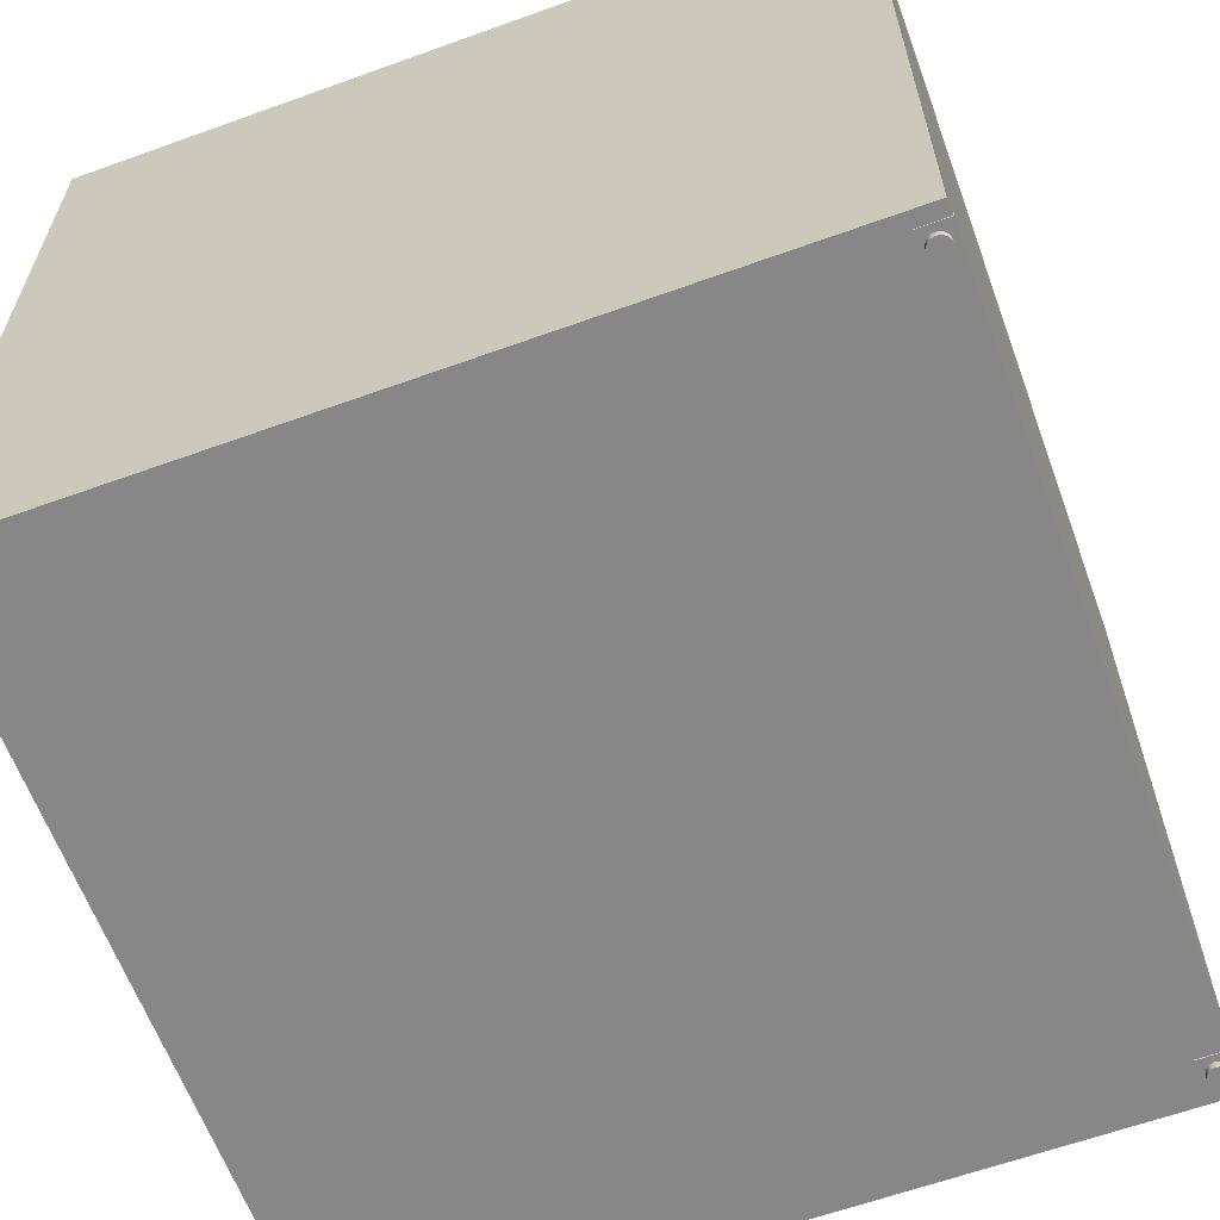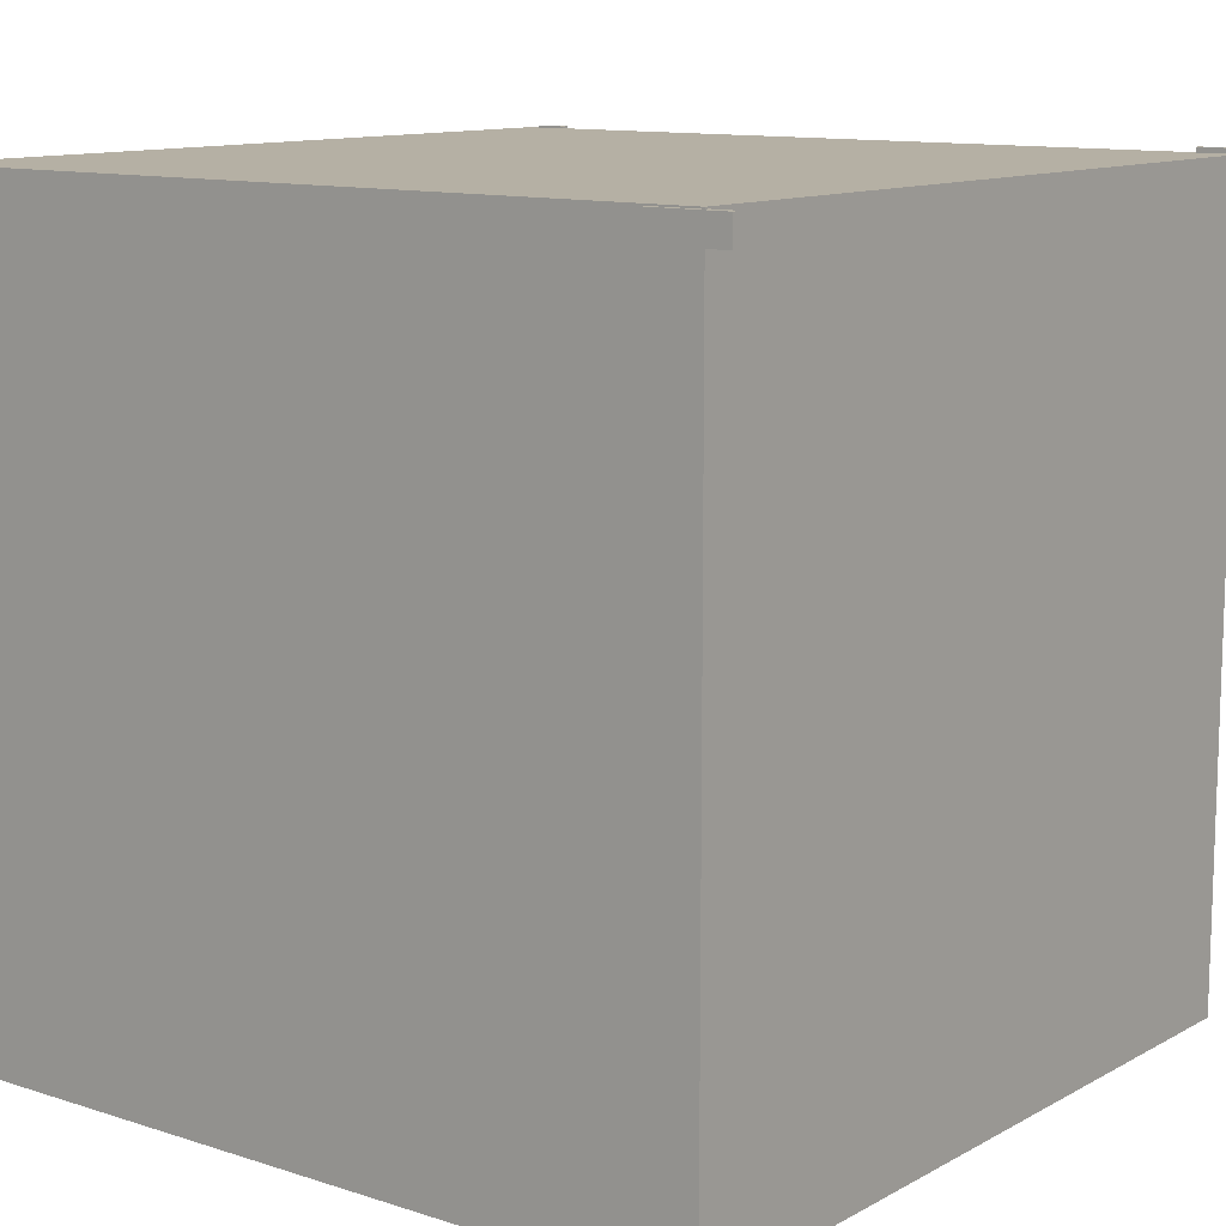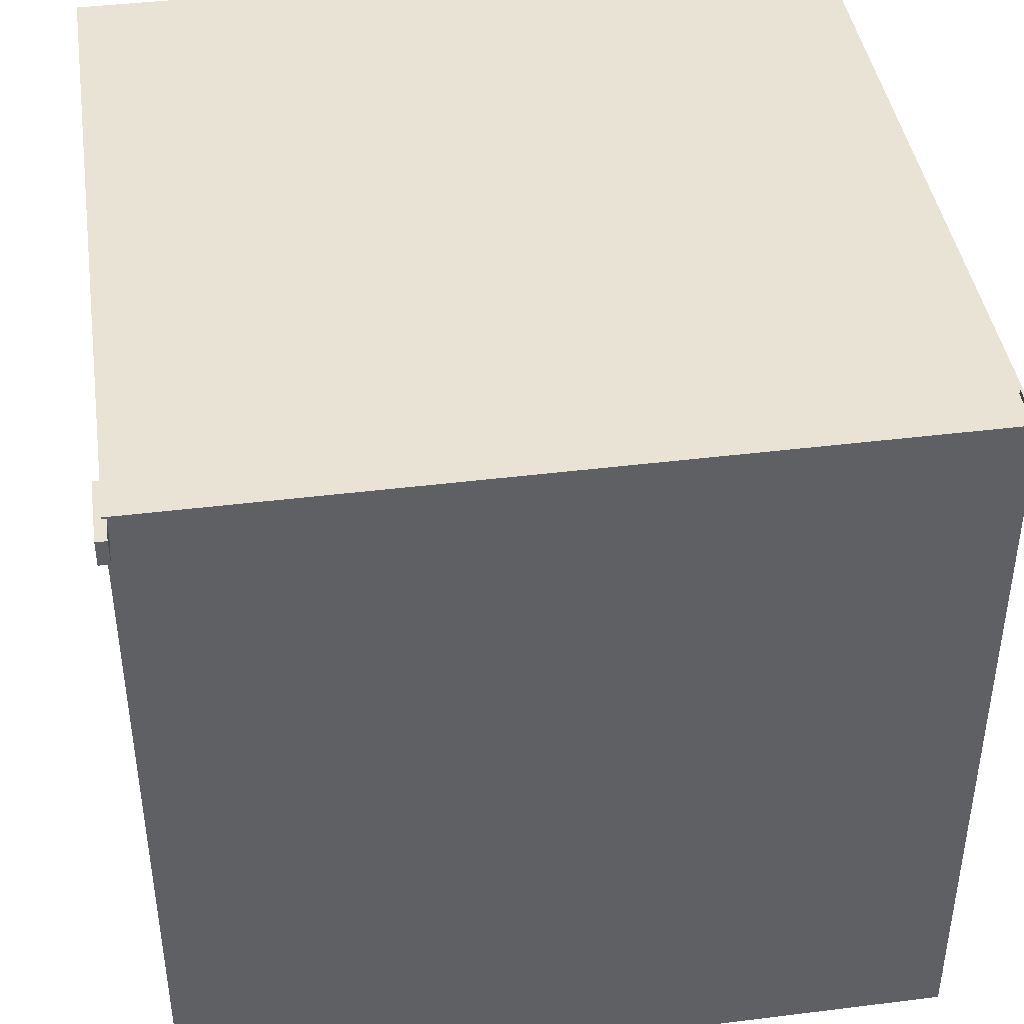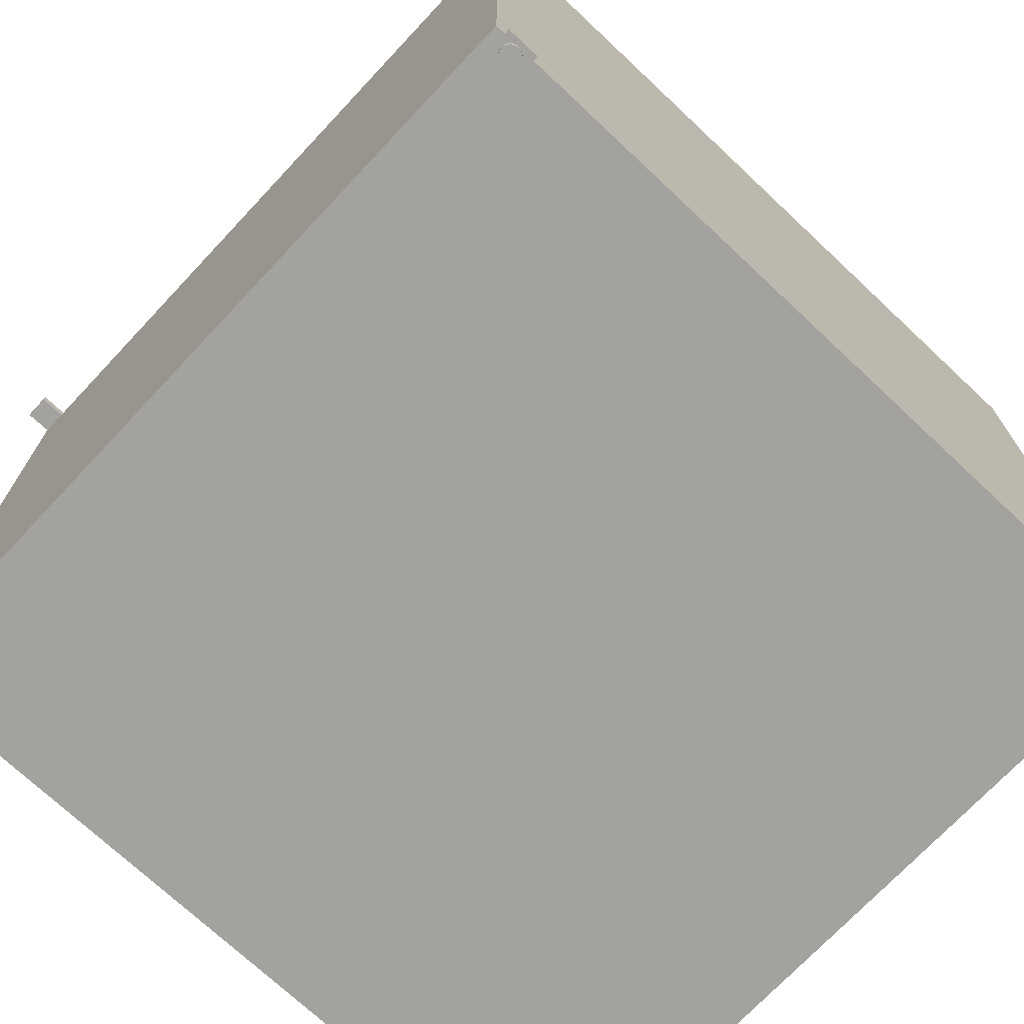
<metadata>
{"format":"obj","ext":"obj","renderer":"f3d","projection":"perspective","resolution":1024,"background":"white","views":[{"elev":-62.4,"azim":-69.9,"up":"+Z"},{"elev":11.6,"azim":37.8,"up":"+Y"},{"elev":42.1,"azim":81.5,"up":"+Y"},{"elev":-72.4,"azim":136.8,"up":"+Z"}]}
</metadata>
<code>
o Cylinder.000
v -0.0384 0.9877 0.9933
v -0.0384 0.9877 1.007
v -0.01919 0.9877 1.007
v -0.01919 0.9877 0.9933
v -0.01919 0.01295 0.9933
v -0.01919 0.01295 1.007
v -0.01919 -0.002037 1.007
v -0.01919 -0.002037 0.9933
v -1.008 -0.002037 0.9933
v -1.008 -0.002037 1.007
v -1.024 -0.002037 1.007
v -1.024 -0.002037 0.9933
v -1.024 0.9596 0.9933
v -1.024 0.9596 1.007
v -1.024 0.9877 1.007
v -1.024 0.9877 0.9933
v -1.008 0.01295 0.01129
v -1.008 -0.002037 0.01129
v -1.024 -0.002037 0.01129
v -1.024 0.01295 0.01129
v -1.008 0.9596 1.007
v -1.008 0.9877 1.007
v -1.024 0.9596 0.02489
v -1.024 0.9877 0.02489
v -1.008 -0.002037 0.02489
v -1.024 -0.002037 0.02489
v -0.01919 0.01295 0.02489
v -0.01919 -0.002037 0.02489
v -0.0384 0.9877 0.02489
v -0.01919 0.9877 0.02489
v -0.0384 0.9877 0.01129
v -0.01919 0.9877 0.01129
v -0.01919 0.01295 0.01129
v -0.01919 -0.002037 0.01129
v -1.024 0.9596 0.01129
v -1.024 0.9877 0.01129
v -0.0384 -0.002037 0.02489
v -0.0384 -0.002037 0.01129
v -1.008 0.9877 0.01129
v -1.008 0.9877 0.02489
v -1.008 0.9877 0.9933
v -0.0384 -0.002037 0.9933
v -0.01919 0.9596 1.007
v -0.0384 0.9596 1.007
v -0.0384 0.01295 0.01129
v -0.0384 -0.002037 1.007
v -0.0384 0.9596 0.01129
v -1.008 0.9596 0.01129
v -0.0384 0.01295 1.007
v -1.008 0.01295 1.007
v -0.01919 0.9596 0.01129
v -1.024 0.01295 0.02489
v -0.01919 0.9596 0.02489
v -0.01919 0.9596 0.9933
v -1.024 0.01295 0.9933
v -1.024 0.01295 1.007
f 1 2 3 4
f 5 6 7 8
f 9 10 11 12
f 13 14 15 16
f 17 18 19 20
f 21 22 15 14
f 23 13 16 24
f 25 9 12 26
f 27 5 8 28
f 29 1 4 30
f 31 29 30 32
f 33 27 28 34
f 18 25 26 19
f 35 23 24 36
f 34 28 37 38
f 39 40 29 31
f 40 41 1 29
f 28 8 42 37
f 43 3 2 44
f 33 34 38 45
f 8 7 46 42
f 41 22 2 1
f 16 15 22 41
f 24 16 41 40
f 36 24 40 39
f 38 37 25 18
f 37 42 9 25
f 44 2 22 21
f 45 38 18 17
f 42 46 10 9
f 31 47 48 39
f 49 44 21 50
f 32 51 47 31
f 6 43 44 49
f 20 52 23 35
f 32 30 53 51
f 30 4 54 53
f 52 55 13 23
f 50 21 14 56
f 39 48 35 36
f 55 56 14 13
f 4 3 43 54
f 12 11 56 55
f 10 50 56 11
f 26 12 55 52
f 19 26 52 20
f 7 6 49 46
f 46 49 50 10
f 47 45 17 48
f 51 33 45 47
f 51 53 27 33
f 53 54 5 27
f 48 17 20 35
f 54 43 6 5
o Cylinder.007
v -0.03261 0.9548 0.01784
v -0.07257 0.9548 0.01784
v -0.03261 0.9941 0.01784
v -0.03261 0.9548 0.00988
v -0.07257 0.9548 0.00988
v -0.03261 0.9941 0.00988
v -0.07257 0.9941 0.00988
v -0.07257 0.9941 0.01784
f 58 64 59 57
f 57 60 61 58
f 59 62 60 57
f 63 61 60 62
f 64 63 62 59
f 58 61 63 64
o Cylinder.008
v -0.03702 -0.00339 0.01784
v -0.03702 -0.00339 0.00988
v -0.07698 -0.00339 0.01784
v -0.03702 0.03585 0.01784
v -0.07698 0.03585 0.01784
v -0.03702 0.03585 0.00988
v -0.07698 0.03585 0.00988
v -0.07698 -0.00339 0.00988
f 68 70 66 65
f 65 66 72 67
f 67 69 68 65
f 69 71 70 68
f 71 72 66 70
f 67 72 71 69
o Cylinder.009
v -0.9651 0.9512 0.01784
v -1.005 0.9512 0.01784
v -0.9651 0.9904 0.01784
v -0.9651 0.9512 0.00988
v -1.005 0.9512 0.00988
v -0.9651 0.9904 0.00988
v -1.005 0.9904 0.00988
v -1.005 0.9904 0.01784
f 74 80 75 73
f 73 76 77 74
f 75 78 76 73
f 79 77 76 78
f 80 79 78 75
f 74 77 79 80
o Cylinder.010
v -0.966 -0.00339 0.01784
v -1.006 -0.00339 0.01784
v -0.966 -0.00339 0.00988
v -0.966 0.03585 0.01784
v -1.006 0.03585 0.01784
v -0.966 0.03585 0.00988
v -1.006 0.03585 0.00988
v -1.006 -0.00339 0.00988
f 82 85 84 81
f 81 83 88 82
f 84 86 83 81
f 85 87 86 84
f 87 88 83 86
f 82 88 87 85
o Cylinder.011
v -0.07906 0.03276 1.003
v 0.01542 0.03276 1.003
v -0.07906 0.000229 1.003
v -0.07906 0.03276 1.016
v -0.07906 0.000229 1.016
v 0.01542 0.03276 1.016
v 0.01542 0.000229 1.016
v 0.01542 0.000229 1.003
f 90 96 91 89
f 89 92 94 90
f 91 93 92 89
f 95 94 92 93
f 90 94 95 96
f 96 95 93 91
o Cylinder.012
v -0.07906 0.9857 1.002
v 0.01542 0.9857 1.002
v -0.07906 0.9532 1.002
v -0.07906 0.9857 1.015
v 0.01542 0.9857 1.015
v -0.07906 0.9532 1.015
v 0.01542 0.9532 1.015
v 0.01542 0.9532 1.002
f 98 104 99 97
f 97 100 101 98
f 99 102 100 97
f 103 101 100 102
f 104 103 102 99
f 98 101 103 104
o Cylinder.013
v -0.06416 0.9751 0.01413
v -0.06416 0.9751 0.000863
v -0.06391 0.9776 0.01413
v -0.06391 0.9726 0.01413
v -0.06316 0.9702 0.01413
v -0.06391 0.9726 0.000863
v -0.06316 0.9702 0.000863
v -0.06196 0.9679 0.000863
v -0.06196 0.9679 0.01413
v -0.06034 0.966 0.000863
v -0.05837 0.9644 0.000863
v -0.06034 0.966 0.01413
v -0.05837 0.9644 0.01413
v -0.05611 0.9632 0.01413
v -0.05367 0.9625 0.01413
v -0.05611 0.9632 0.000863
v -0.05367 0.9625 0.000863
v -0.05112 0.9623 0.000863
v -0.04858 0.9625 0.000863
v -0.05112 0.9623 0.01413
v -0.04858 0.9625 0.01413
v -0.04614 0.9632 0.01413
v -0.04389 0.9644 0.01413
v -0.04614 0.9632 0.000863
v -0.04389 0.9644 0.000863
v -0.04191 0.966 0.000863
v -0.04029 0.9679 0.000863
v -0.04191 0.966 0.01413
v -0.04029 0.9679 0.01413
v -0.03909 0.9702 0.01413
v -0.03834 0.9726 0.01413
v -0.03909 0.9702 0.000863
v -0.03834 0.9726 0.000863
v -0.03809 0.9751 0.000863
v -0.03834 0.9776 0.000863
v -0.03809 0.9751 0.01413
v -0.03834 0.9776 0.01413
v -0.03909 0.98 0.01413
v -0.04029 0.9822 0.01413
v -0.03909 0.98 0.000863
v -0.04029 0.9822 0.000863
v -0.04191 0.9841 0.000863
v -0.04389 0.9857 0.000863
v -0.04191 0.9841 0.01413
v -0.04389 0.9857 0.01413
v -0.04614 0.9869 0.01413
v -0.04858 0.9876 0.01413
v -0.04614 0.9869 0.000863
v -0.04858 0.9876 0.000863
v -0.05112 0.9879 0.000863
v -0.05367 0.9876 0.000863
v -0.05112 0.9879 0.01413
v -0.05367 0.9876 0.01413
v -0.05611 0.9869 0.01413
v -0.05837 0.9857 0.01413
v -0.05611 0.9869 0.000863
v -0.05837 0.9857 0.000863
v -0.06034 0.9841 0.000863
v -0.06196 0.9822 0.000863
v -0.06034 0.9841 0.01413
v -0.06196 0.9822 0.01413
v -0.06316 0.98 0.01413
v -0.06316 0.98 0.000863
v -0.06391 0.9776 0.000863
f 108 110 106 105
f 105 106 168 107
f 105 107 166 165 164 159 158 157 156 151 150 149 148 143 142 141 140 135 134 133 132 127 126 125 124 119 118 117 116 113 109 108
f 109 111 110 108
f 168 106 110 111 112 114 115 120 121 122 123 128 129 130 131 136 137 138 139 144 145 146 147 152 153 154 155 160 161 162 163 167
f 113 112 111 109
f 116 114 112 113
f 117 115 114 116
f 118 120 115 117
f 119 121 120 118
f 124 122 121 119
f 125 123 122 124
f 126 128 123 125
f 127 129 128 126
f 132 130 129 127
f 133 131 130 132
f 134 136 131 133
f 135 137 136 134
f 140 138 137 135
f 141 139 138 140
f 142 144 139 141
f 143 145 144 142
f 148 146 145 143
f 149 147 146 148
f 150 152 147 149
f 151 153 152 150
f 156 154 153 151
f 157 155 154 156
f 158 160 155 157
f 159 161 160 158
f 164 162 161 159
f 165 163 162 164
f 166 167 163 165
f 107 168 167 166
o Cylinder.014
v -0.06856 0.01682 0.01413
v -0.06856 0.01682 0.000863
v -0.06831 0.01432 0.01413
v -0.06831 0.01932 0.01413
v -0.06831 0.01932 0.000863
v -0.06757 0.02172 0.01413
v -0.06757 0.02172 0.000863
v -0.06637 0.02393 0.01413
v -0.06637 0.02393 0.000863
v -0.06475 0.02587 0.01413
v -0.06475 0.02587 0.000863
v -0.06277 0.02746 0.01413
v -0.06277 0.02746 0.000863
v -0.06052 0.02864 0.01413
v -0.06052 0.02864 0.000863
v -0.05807 0.02937 0.01413
v -0.05807 0.02937 0.000863
v -0.05553 0.02962 0.01413
v -0.05553 0.02962 0.000863
v -0.05299 0.02937 0.01413
v -0.05299 0.02937 0.000863
v -0.05054 0.02864 0.01413
v -0.05054 0.02864 0.000863
v -0.04829 0.02746 0.01413
v -0.04829 0.02746 0.000863
v -0.04632 0.02587 0.01413
v -0.04632 0.02587 0.000863
v -0.0447 0.02393 0.01413
v -0.0447 0.02393 0.000863
v -0.04349 0.02172 0.01413
v -0.04349 0.02172 0.000863
v -0.04275 0.01932 0.01413
v -0.04275 0.01932 0.000863
v -0.0425 0.01682 0.01413
v -0.0425 0.01682 0.000863
v -0.04275 0.01432 0.01413
v -0.04275 0.01432 0.000863
v -0.04349 0.01192 0.01413
v -0.04349 0.01192 0.000863
v -0.0447 0.009711 0.01413
v -0.0447 0.009711 0.000863
v -0.04632 0.007772 0.01413
v -0.04632 0.007772 0.000863
v -0.04829 0.00618 0.01413
v -0.04829 0.00618 0.000863
v -0.05054 0.004998 0.01413
v -0.05054 0.004998 0.000863
v -0.05299 0.004269 0.01413
v -0.05299 0.004269 0.000863
v -0.05553 0.004023 0.01413
v -0.05553 0.004023 0.000863
v -0.05807 0.004269 0.01413
v -0.05807 0.004269 0.000863
v -0.06052 0.004998 0.01413
v -0.06052 0.004998 0.000863
v -0.06277 0.00618 0.01413
v -0.06277 0.00618 0.000863
v -0.06475 0.007772 0.01413
v -0.06475 0.007772 0.000863
v -0.06637 0.009711 0.01413
v -0.06637 0.009711 0.000863
v -0.06757 0.01192 0.01413
v -0.06757 0.01192 0.000863
v -0.06831 0.01432 0.000863
f 171 232 170 169
f 169 170 173 172
f 169 172 174 176 178 180 182 184 186 188 190 192 194 196 198 200 202 204 206 208 210 212 214 216 218 220 222 224 226 228 230 171
f 172 173 175 174
f 174 175 177 176
f 176 177 179 178
f 178 179 181 180
f 180 181 183 182
f 182 183 185 184
f 184 185 187 186
f 186 187 189 188
f 188 189 191 190
f 190 191 193 192
f 192 193 195 194
f 194 195 197 196
f 196 197 199 198
f 198 199 201 200
f 200 201 203 202
f 202 203 205 204
f 204 205 207 206
f 206 207 209 208
f 208 209 211 210
f 210 211 213 212
f 212 213 215 214
f 214 215 217 216
f 216 217 219 218
f 218 219 221 220
f 220 221 223 222
f 222 223 225 224
f 224 225 227 226
f 226 227 229 228
f 228 229 231 230
f 230 231 232 171
f 173 170 232 231 229 227 225 223 221 219 217 215 213 211 209 207 205 203 201 199 197 195 193 191 189 187 185 183 181 179 177 175
o Cylinder.015
v -0.9966 0.9714 0.01413
v -0.9966 0.9714 0.000863
v -0.9964 0.9739 0.01413
v -0.9964 0.9689 0.01413
v -0.9956 0.9665 0.01413
v -0.9964 0.9689 0.000863
v -0.9956 0.9665 0.000863
v -0.9944 0.9643 0.000863
v -0.9944 0.9643 0.01413
v -0.9928 0.9623 0.000863
v -0.9908 0.9607 0.000863
v -0.9928 0.9623 0.01413
v -0.9908 0.9607 0.01413
v -0.9886 0.9596 0.01413
v -0.9861 0.9588 0.01413
v -0.9886 0.9596 0.000863
v -0.9861 0.9588 0.000863
v -0.9836 0.9586 0.000863
v -0.981 0.9588 0.000863
v -0.9836 0.9586 0.01413
v -0.981 0.9588 0.01413
v -0.9786 0.9596 0.01413
v -0.9763 0.9607 0.01413
v -0.9786 0.9596 0.000863
v -0.9763 0.9607 0.000863
v -0.9744 0.9623 0.000863
v -0.9727 0.9643 0.000863
v -0.9744 0.9623 0.01413
v -0.9727 0.9643 0.01413
v -0.9715 0.9665 0.01413
v -0.9708 0.9689 0.01413
v -0.9715 0.9665 0.000863
v -0.9708 0.9689 0.000863
v -0.9706 0.9714 0.000863
v -0.9708 0.9739 0.000863
v -0.9706 0.9714 0.01413
v -0.9708 0.9739 0.01413
v -0.9715 0.9763 0.01413
v -0.9727 0.9785 0.01413
v -0.9715 0.9763 0.000863
v -0.9727 0.9785 0.000863
v -0.9744 0.9804 0.000863
v -0.9763 0.982 0.000863
v -0.9744 0.9804 0.01413
v -0.9763 0.982 0.01413
v -0.9786 0.9832 0.01413
v -0.981 0.9839 0.01413
v -0.9786 0.9832 0.000863
v -0.981 0.9839 0.000863
v -0.9836 0.9842 0.000863
v -0.9861 0.9839 0.000863
v -0.9836 0.9842 0.01413
v -0.9861 0.9839 0.01413
v -0.9886 0.9832 0.01413
v -0.9908 0.982 0.01413
v -0.9886 0.9832 0.000863
v -0.9908 0.982 0.000863
v -0.9928 0.9804 0.000863
v -0.9944 0.9785 0.000863
v -0.9928 0.9804 0.01413
v -0.9944 0.9785 0.01413
v -0.9956 0.9763 0.01413
v -0.9956 0.9763 0.000863
v -0.9964 0.9739 0.000863
f 236 238 234 233
f 233 234 296 235
f 233 235 294 293 292 287 286 285 284 279 278 277 276 271 270 269 268 263 262 261 260 255 254 253 252 247 246 245 244 241 237 236
f 237 239 238 236
f 296 234 238 239 240 242 243 248 249 250 251 256 257 258 259 264 265 266 267 272 273 274 275 280 281 282 283 288 289 290 291 295
f 241 240 239 237
f 244 242 240 241
f 245 243 242 244
f 246 248 243 245
f 247 249 248 246
f 252 250 249 247
f 253 251 250 252
f 254 256 251 253
f 255 257 256 254
f 260 258 257 255
f 261 259 258 260
f 262 264 259 261
f 263 265 264 262
f 268 266 265 263
f 269 267 266 268
f 270 272 267 269
f 271 273 272 270
f 276 274 273 271
f 277 275 274 276
f 278 280 275 277
f 279 281 280 278
f 284 282 281 279
f 285 283 282 284
f 286 288 283 285
f 287 289 288 286
f 292 290 289 287
f 293 291 290 292
f 294 295 291 293
f 235 296 295 294
o Cylinder.016
v -0.9976 0.01682 0.01413
v -0.9973 0.01932 0.01413
v -0.9973 0.01432 0.01413
v -0.9976 0.01682 0.000863
v -0.9973 0.01932 0.000863
v -0.9973 0.01432 0.000863
v -0.9966 0.01192 0.000863
v -0.9954 0.009711 0.000863
v -0.9966 0.01192 0.01413
v -0.9954 0.009711 0.01413
v -0.9938 0.007772 0.01413
v -0.9918 0.00618 0.01413
v -0.9938 0.007772 0.000863
v -0.9918 0.00618 0.000863
v -0.9895 0.004998 0.000863
v -0.9871 0.00427 0.000863
v -0.9895 0.004998 0.01413
v -0.9871 0.00427 0.01413
v -0.9846 0.004023 0.01413
v -0.982 0.00427 0.01413
v -0.9846 0.004023 0.000863
v -0.982 0.00427 0.000863
v -0.9796 0.004998 0.000863
v -0.9773 0.00618 0.000863
v -0.9796 0.004998 0.01413
v -0.9773 0.00618 0.01413
v -0.9753 0.007772 0.01413
v -0.9737 0.009711 0.01413
v -0.9753 0.007772 0.000863
v -0.9737 0.009711 0.000863
v -0.9725 0.01192 0.000863
v -0.9718 0.01432 0.000863
v -0.9725 0.01192 0.01413
v -0.9718 0.01432 0.01413
v -0.9715 0.01682 0.01413
v -0.9718 0.01932 0.01413
v -0.9715 0.01682 0.000863
v -0.9718 0.01932 0.000863
v -0.9725 0.02172 0.000863
v -0.9737 0.02393 0.000863
v -0.9725 0.02172 0.01413
v -0.9737 0.02393 0.01413
v -0.9753 0.02587 0.01413
v -0.9773 0.02746 0.01413
v -0.9753 0.02587 0.000863
v -0.9773 0.02746 0.000863
v -0.9796 0.02864 0.000863
v -0.982 0.02937 0.000863
v -0.9796 0.02864 0.01413
v -0.982 0.02937 0.01413
v -0.9846 0.02962 0.01413
v -0.9871 0.02937 0.01413
v -0.9846 0.02962 0.000863
v -0.9871 0.02937 0.000863
v -0.9895 0.02864 0.000863
v -0.9918 0.02746 0.000863
v -0.9895 0.02864 0.01413
v -0.9918 0.02746 0.01413
v -0.9938 0.02587 0.01413
v -0.9954 0.02393 0.01413
v -0.9938 0.02587 0.000863
v -0.9954 0.02393 0.000863
v -0.9966 0.02172 0.000863
v -0.9966 0.02172 0.01413
f 297 298 360 356 355 354 353 348 347 346 345 340 339 338 337 332 331 330 329 324 323 322 321 316 315 314 313 308 307 306 305 299
f 297 300 301 298
f 299 302 300 297
f 301 300 302 303 304 309 310 311 312 317 318 319 320 325 326 327 328 333 334 335 336 341 342 343 344 349 350 351 352 357 358 359
f 305 303 302 299
f 306 304 303 305
f 307 309 304 306
f 308 310 309 307
f 313 311 310 308
f 314 312 311 313
f 315 317 312 314
f 316 318 317 315
f 321 319 318 316
f 322 320 319 321
f 323 325 320 322
f 324 326 325 323
f 329 327 326 324
f 330 328 327 329
f 331 333 328 330
f 332 334 333 331
f 337 335 334 332
f 338 336 335 337
f 339 341 336 338
f 340 342 341 339
f 345 343 342 340
f 346 344 343 345
f 347 349 344 346
f 348 350 349 347
f 353 351 350 348
f 354 352 351 353
f 355 357 352 354
f 356 358 357 355
f 360 359 358 356
f 298 301 359 360

</code>
